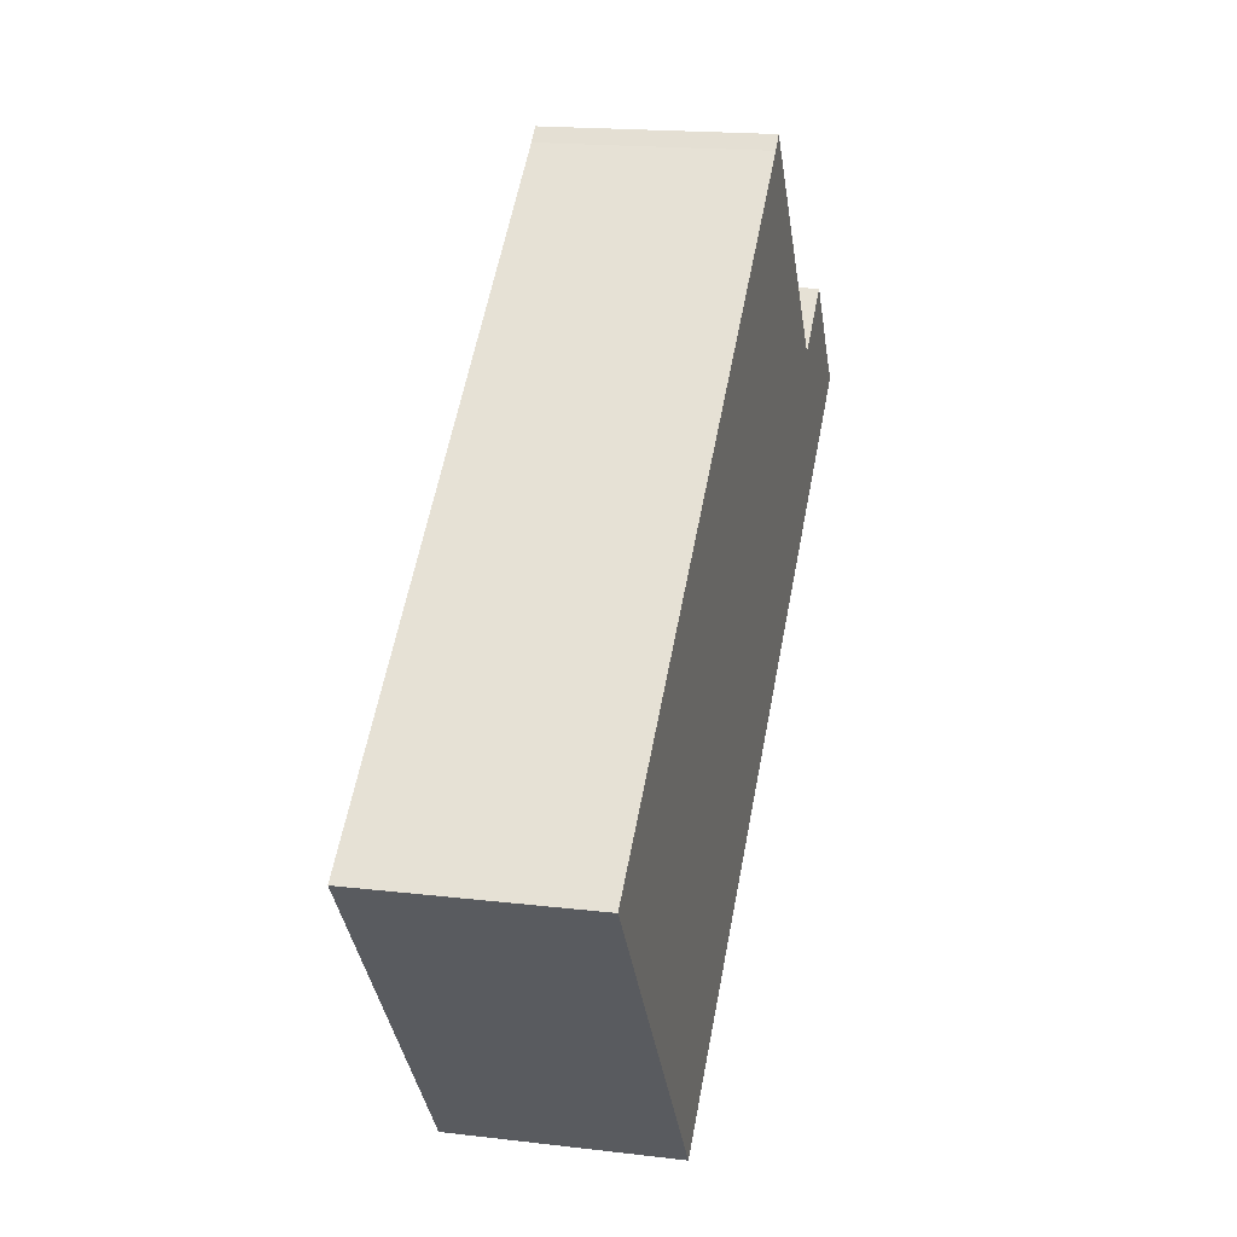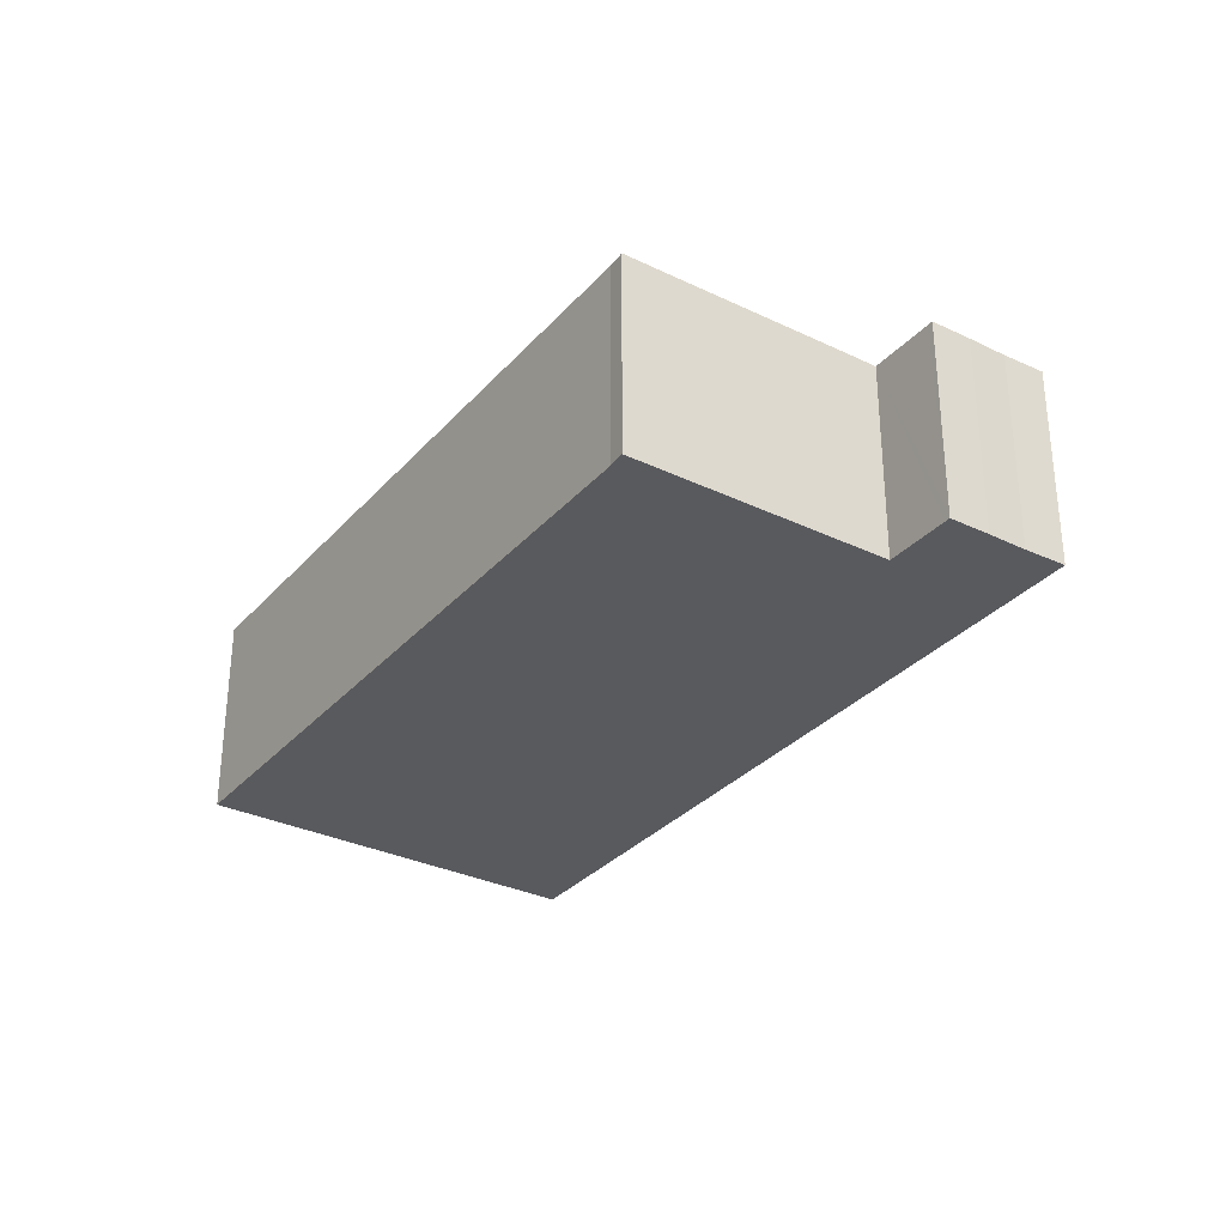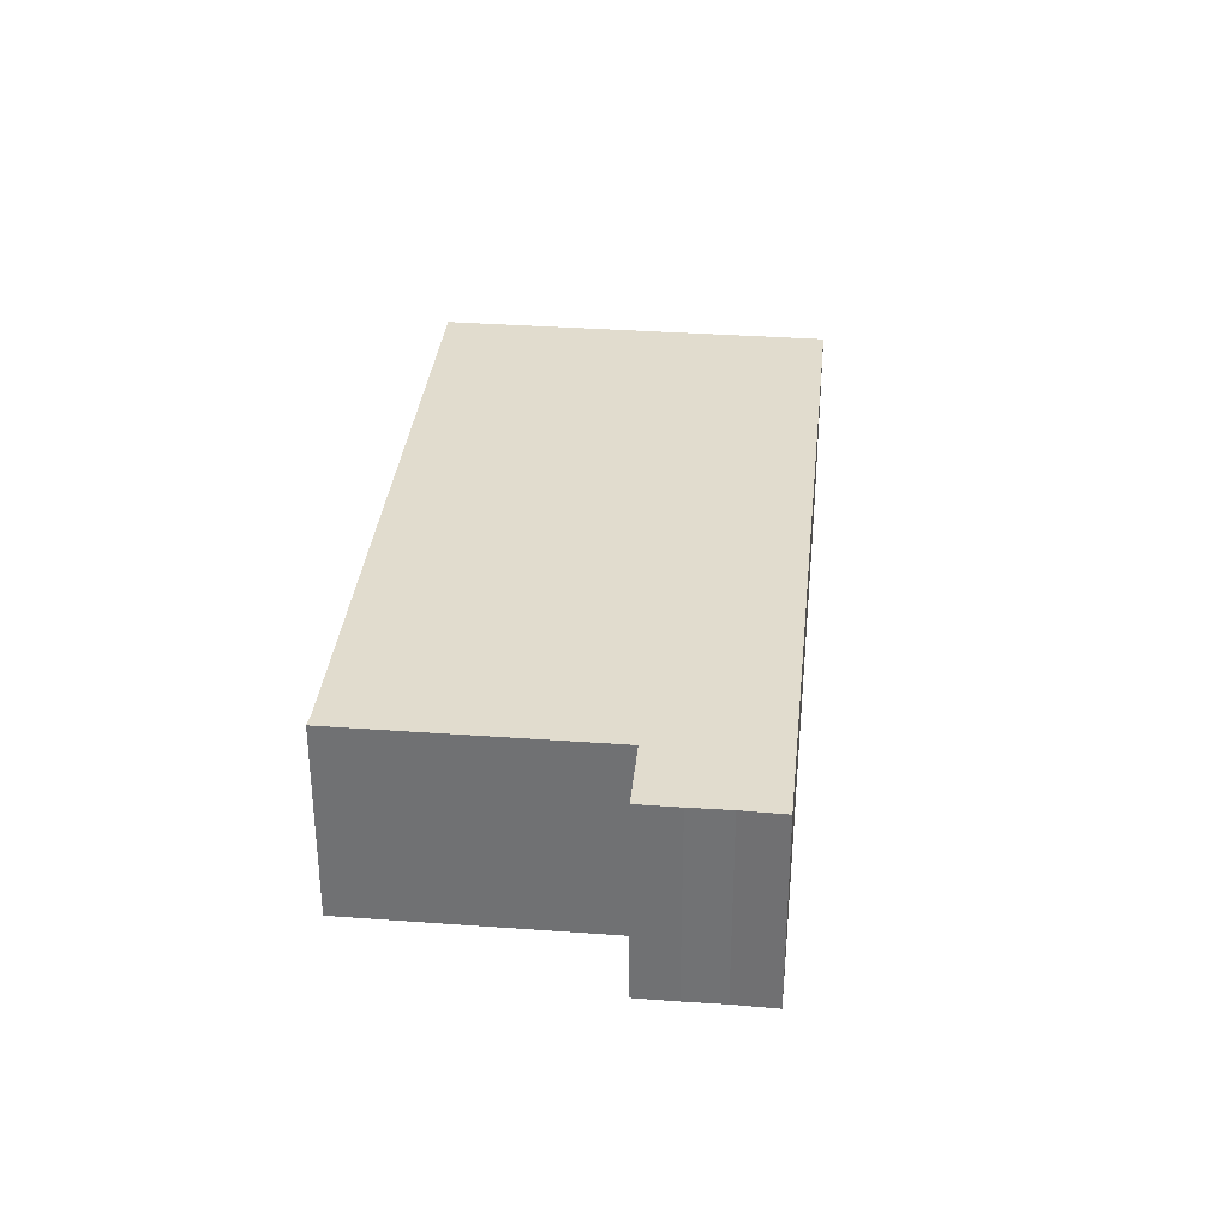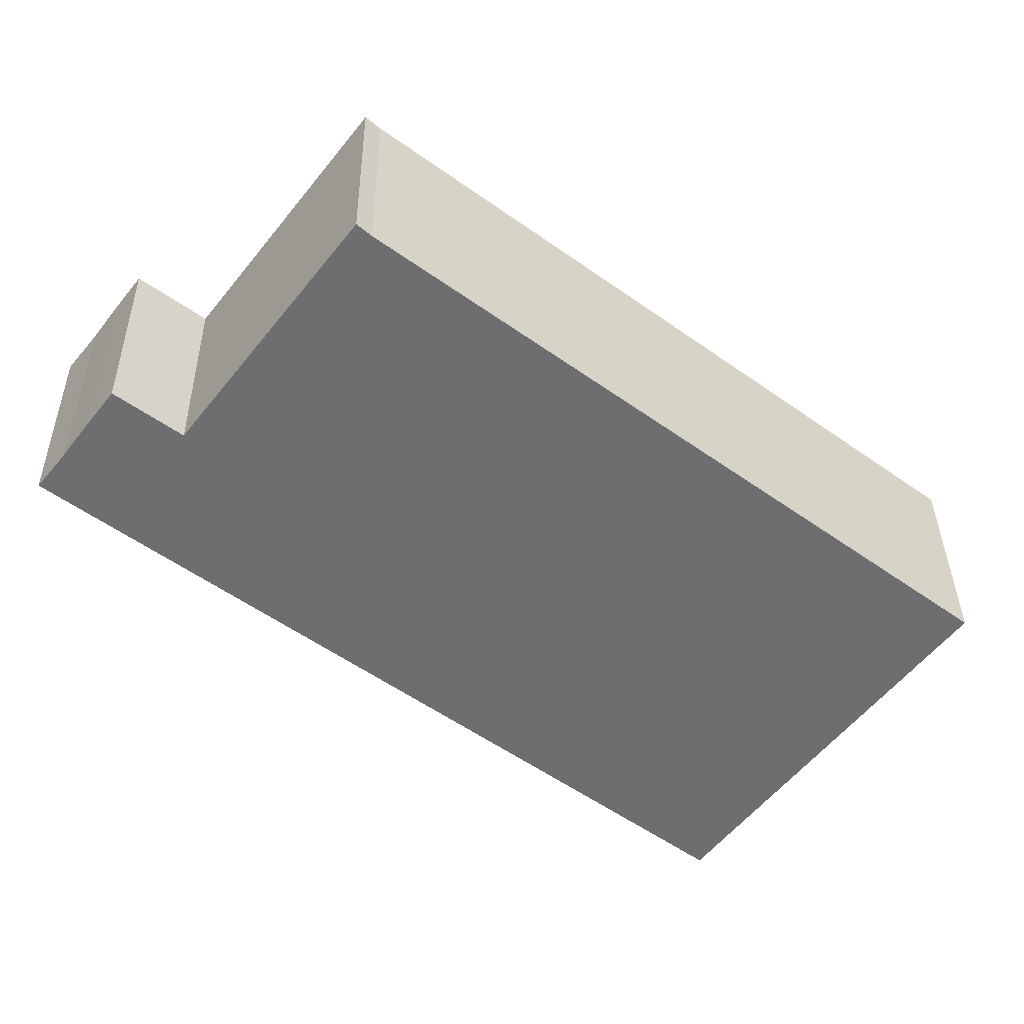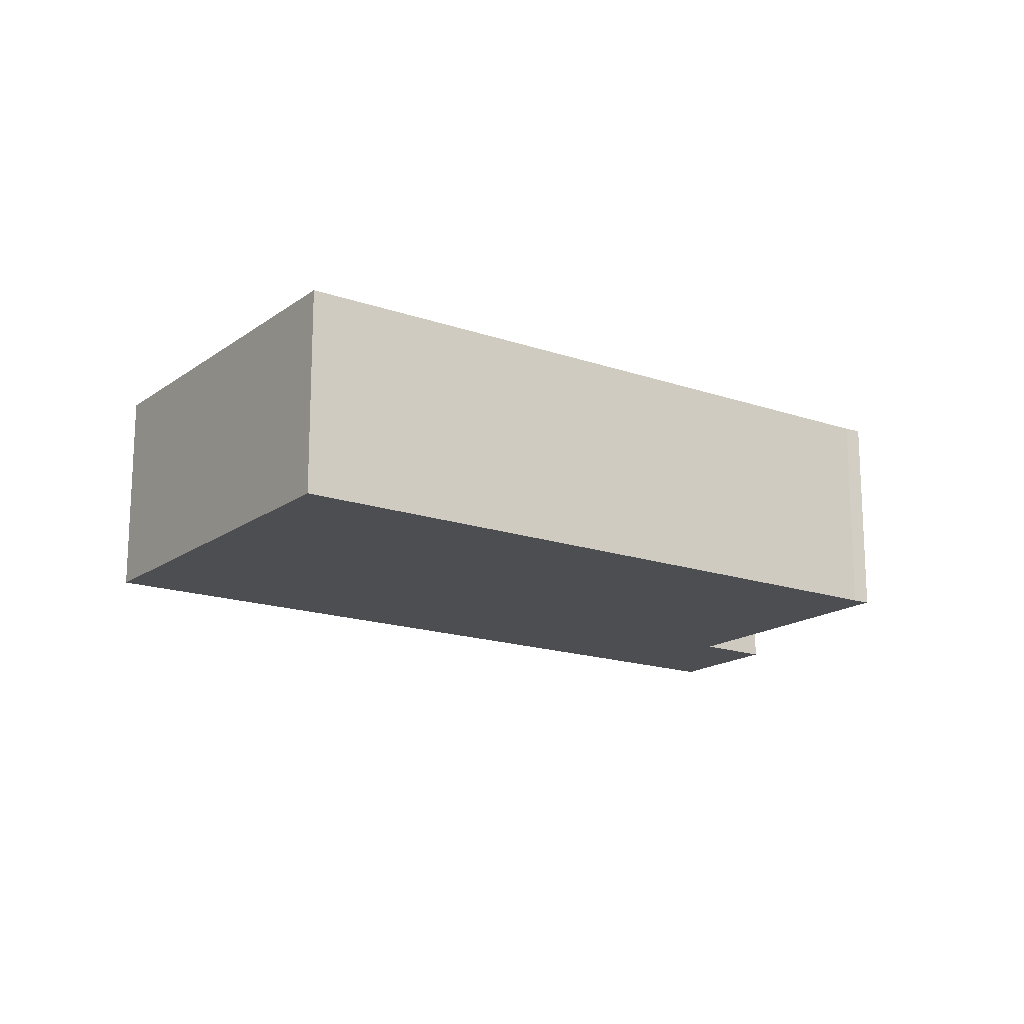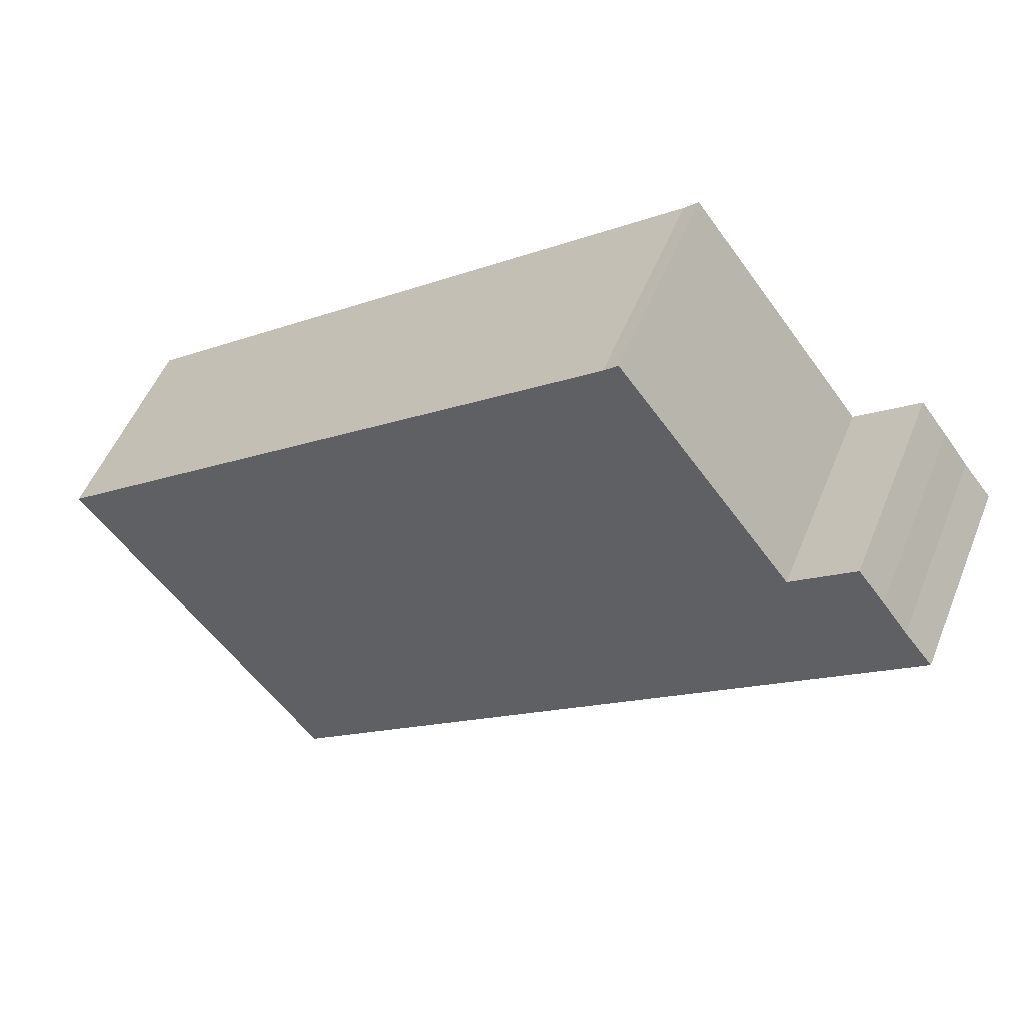
<metadata>
{"format":"obj","ext":"obj","renderer":"f3d","projection":"perspective","resolution":1024,"background":"white","views":[{"elev":17.9,"azim":-76.8,"up":"+Z"},{"elev":-31.8,"azim":18.5,"up":"+Y"},{"elev":34.0,"azim":58.3,"up":"+Y"},{"elev":35.9,"azim":179.3,"up":"+Z"},{"elev":-16.8,"azim":-72.6,"up":"+Y"},{"elev":51.9,"azim":21.6,"up":"+Z"}]}
</metadata>
<code>
v  24.22 6.015 6.975
v  23.3 6.015 7.847
v  23.46 6.015 7.966
v  21.68 6.015 6.61
v  16.43 6.015 12.63
v  16.82 6.015 12.97
v  0 6.015 3.683e-16
v  7.123 6.015 -9.301
v  24.93 6.015 6.018
v  25.58 6.015 4.89
v  25.74 6.015 5.012
v  23.88 6.015 3.581
v  23.46 -4.878e-16 7.966
v  24.22 -4.271e-16 6.975
v  24.93 -3.685e-16 6.018
v  25.74 -3.069e-16 5.012
v  16.82 -7.942e-16 12.97
v  21.68 -4.047e-16 6.61
v  25.58 -2.994e-16 4.89
v  23.88 -2.193e-16 3.581
v  7.123 5.695e-16 -9.301
v  0 0 0
v  16.43 -7.732e-16 12.63
v  23.3 -4.805e-16 7.847
g defaultobject
f 1 2 3
f 2 1 4
f 4 5 6
f 5 4 7
f 7 4 8
f 8 4 1
f 8 1 9
f 8 9 10
f 10 9 11
f 8 10 12
f 13 1 3
f 1 13 14
f 14 9 1
f 9 14 15
f 15 11 9
f 11 15 16
f 17 4 6
f 4 17 18
f 16 10 11
f 10 16 12
f 12 16 8
f 8 16 19
f 8 19 20
f 8 20 21
f 21 7 8
f 7 21 22
f 22 5 7
f 5 22 23
f 23 6 5
f 6 23 17
f 2 13 3
f 13 2 4
f 13 4 24
f 24 4 18
f 14 18 15
f 18 14 24
f 24 14 13
f 20 22 21
f 22 20 23
f 23 20 18
f 18 20 19
f 18 19 16
f 18 16 15
f 23 18 17

</code>
